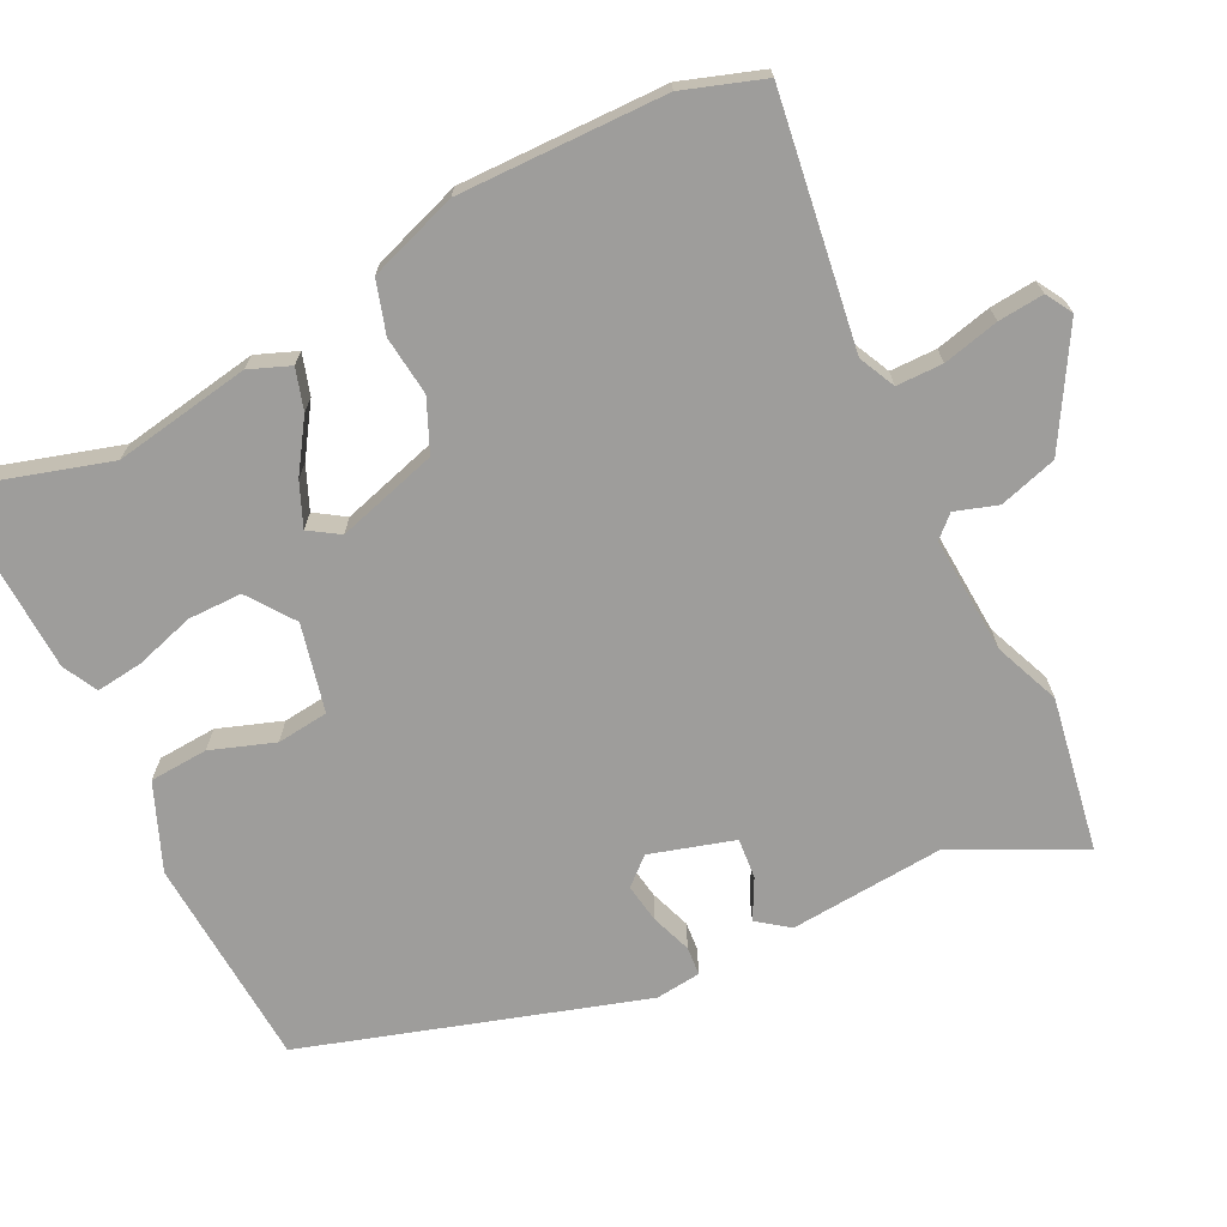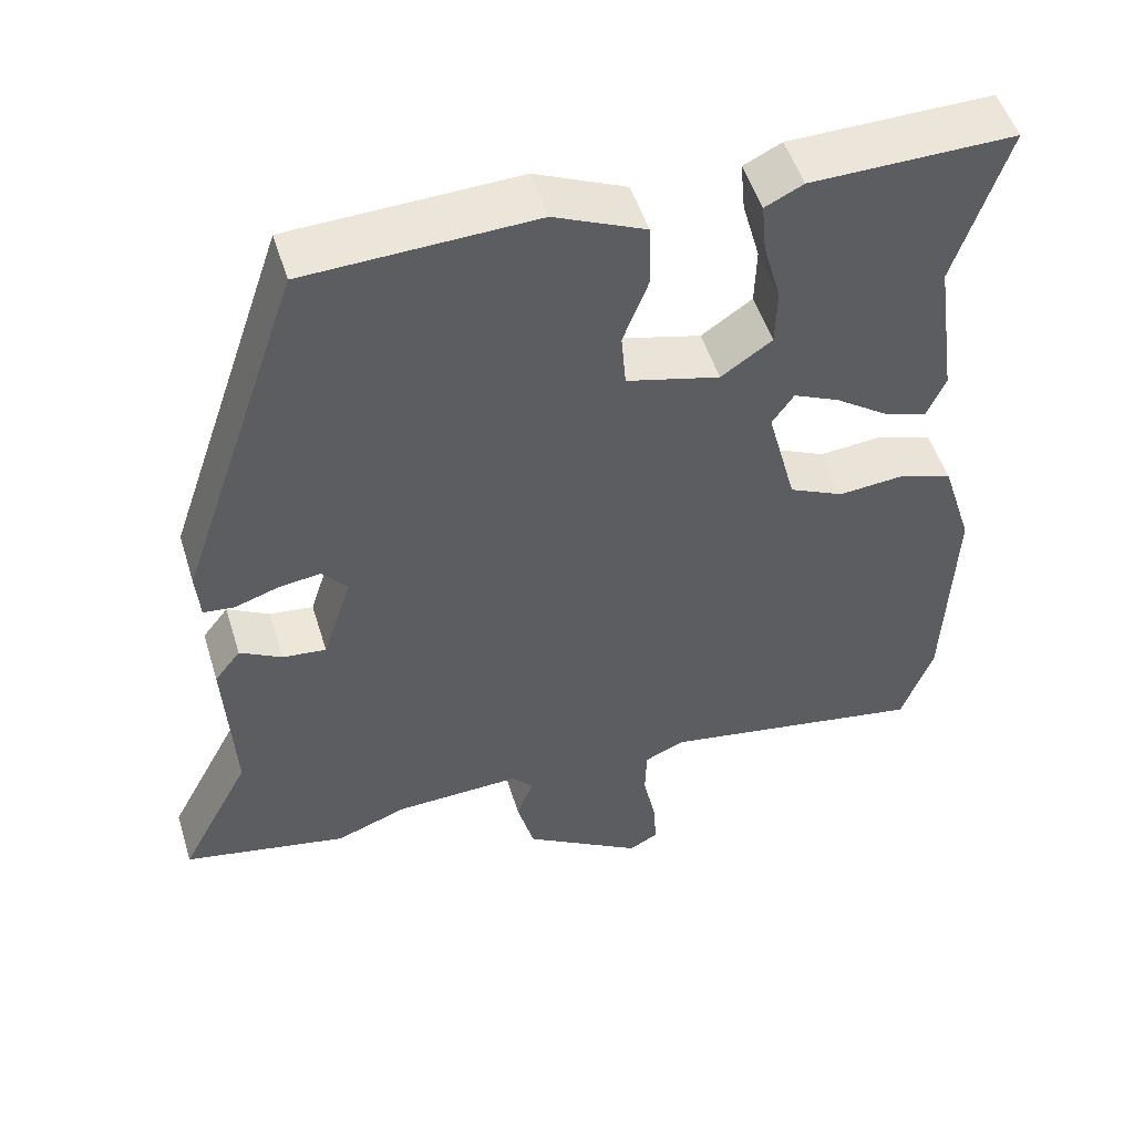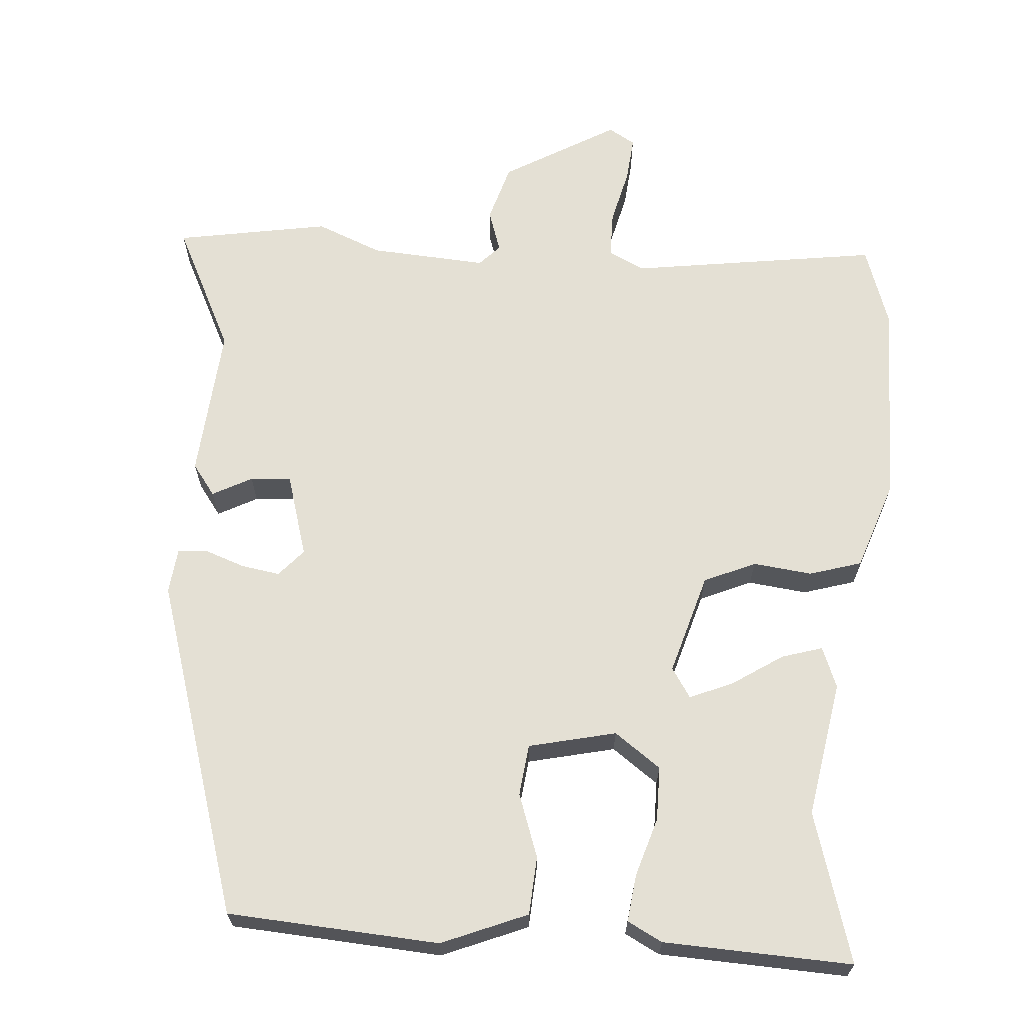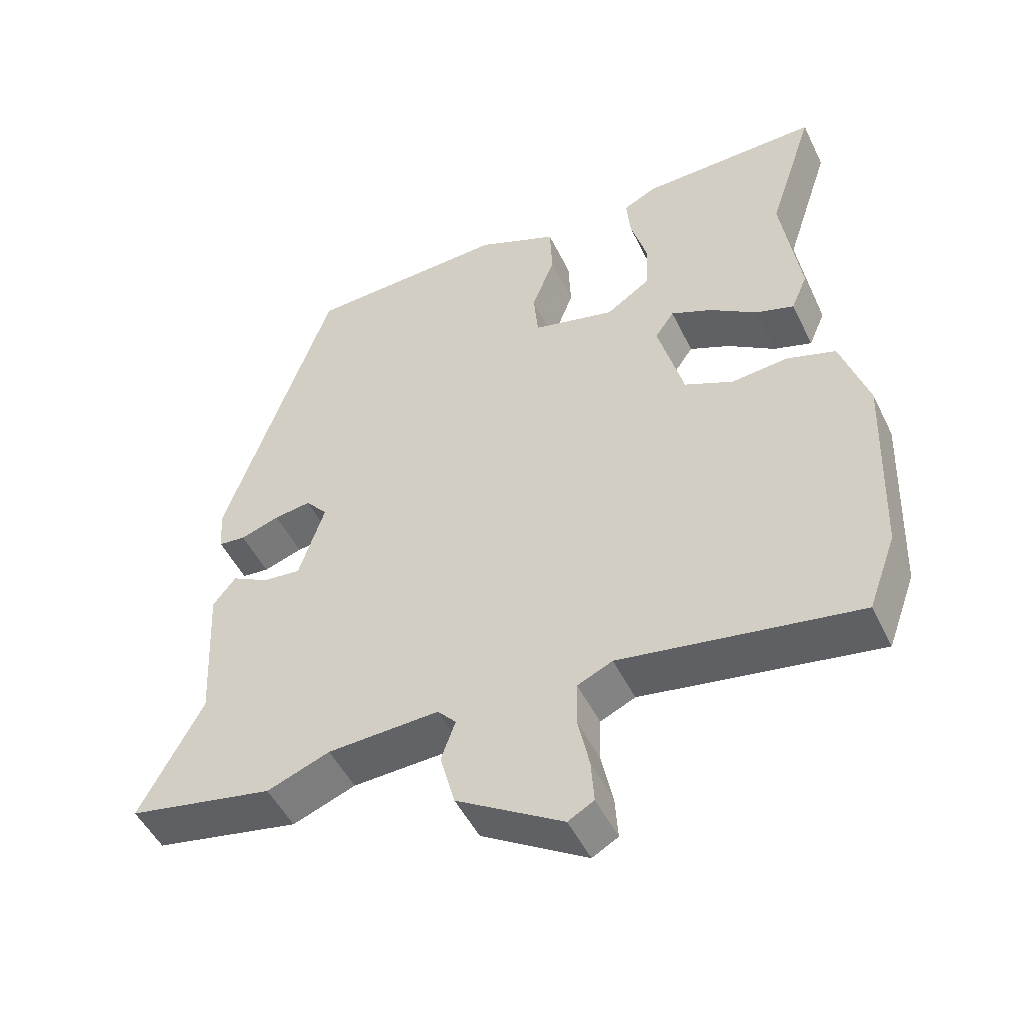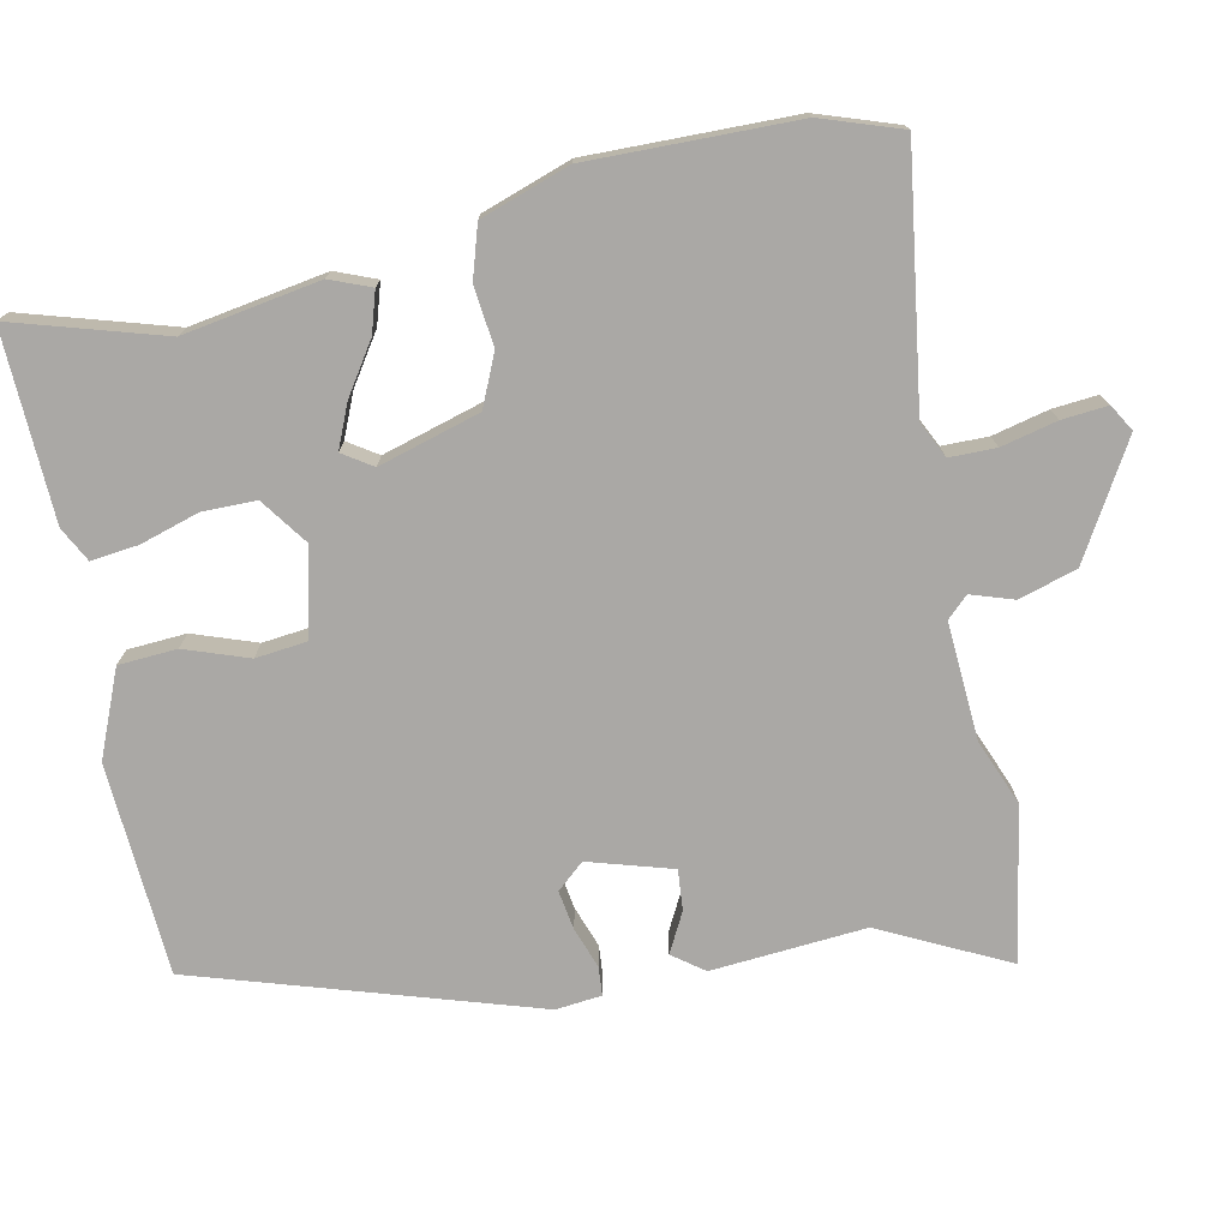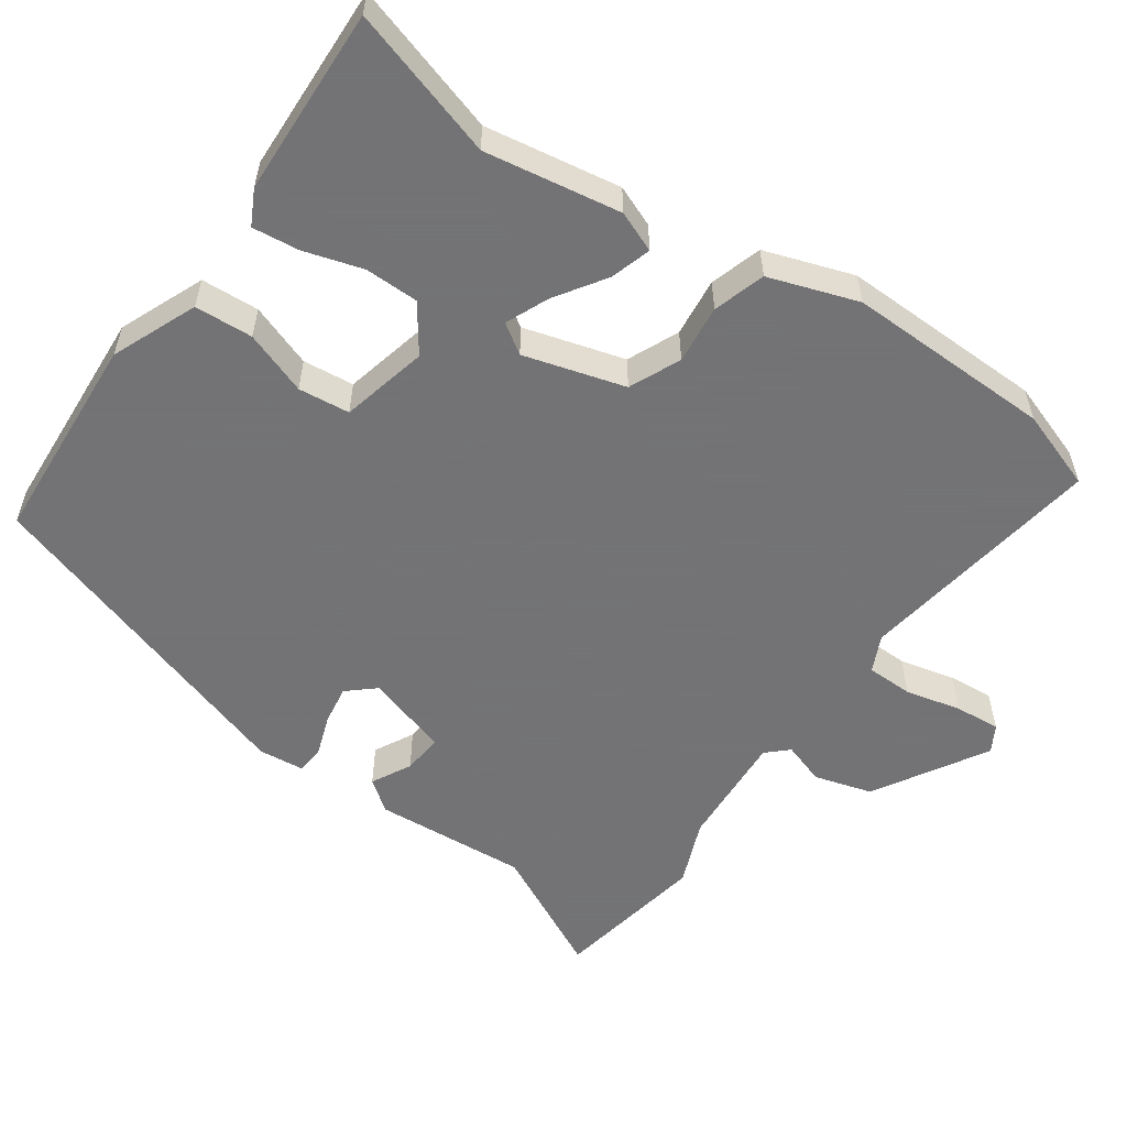
<metadata>
{"format":"obj","ext":"obj","renderer":"f3d","projection":"perspective","resolution":1024,"background":"white","views":[{"elev":-70.5,"azim":117.8,"up":"+Y"},{"elev":51.1,"azim":-17.0,"up":"+Z"},{"elev":66.0,"azim":5.8,"up":"+Y"},{"elev":-49.8,"azim":25.4,"up":"+Z"},{"elev":-75.2,"azim":103.1,"up":"+Y"},{"elev":-56.0,"azim":56.2,"up":"+Y"}]}
</metadata>
<code>
v -0.323 0.07 0.522
v -0.04 0.07 0.533
v 0.073 0.07 0.483
v 0.076 0.07 0.405
v 0.044 0.07 0.321
v 0.05 0.07 0.252
v 0.166 0.07 0.222
v 0.229 0.07 0.265
v 0.231 0.07 0.337
v 0.209 0.07 0.416
v 0.203 0.07 0.479
v 0.25 0.07 0.502
v 0.502 0.07 0.506
v 0.437 0.07 0.307
v 0.463 0.07 0.124
v 0.44 0.07 0.07
v 0.386 0.07 0.088
v 0.32 0.07 0.134
v 0.263 0.07 0.16
v 0.236 0.07 0.121
v 0.272 0.07 -0.015
v 0.34 0.07 -0.047
v 0.419 0.07 -0.04
v 0.488 0.07 -0.063
v 0.526 0.07 -0.183
v 0.515 0.07 -0.459
v 0.476 0.07 -0.565
v 0.145 0.07 -0.508
v 0.096 0.07 -0.53
v 0.094 0.07 -0.592
v 0.11 0.07 -0.667
v 0.114 0.07 -0.728
v 0.078 0.07 -0.748
v -0.07 0.07 -0.656
v -0.091 0.07 -0.578
v -0.071 0.07 -0.522
v -0.097 0.07 -0.493
v -0.253 0.07 -0.499
v -0.341 0.07 -0.532
v -0.545 0.07 -0.491
v -0.457 0.07 -0.324
v -0.468 0.07 -0.118
v -0.436 0.07 -0.077
v -0.384 0.07 -0.106
v -0.33 0.07 -0.112
v -0.294 0.07 -0.001
v -0.325 0.07 0.036
v -0.377 0.07 0.029
v -0.432 0.07 0.011
v -0.47 0.07 0.015
v -0.475 0.07 0.076
v -0.323 0 0.522
v -0.04 0 0.533
v 0.073 0 0.483
v 0.076 0 0.405
v 0.044 0 0.321
v 0.05 0 0.252
v 0.166 0 0.222
v 0.229 0 0.265
v 0.231 0 0.337
v 0.209 0 0.416
v 0.203 0 0.479
v 0.25 0 0.502
v 0.502 0 0.506
v 0.437 0 0.307
v 0.463 0 0.124
v 0.44 0 0.07
v 0.386 0 0.088
v 0.32 0 0.134
v 0.263 0 0.16
v 0.236 0 0.121
v 0.272 0 -0.015
v 0.34 0 -0.047
v 0.419 0 -0.04
v 0.488 0 -0.063
v 0.526 0 -0.183
v 0.515 0 -0.459
v 0.476 0 -0.565
v 0.145 0 -0.508
v 0.096 0 -0.53
v 0.094 0 -0.592
v 0.11 0 -0.667
v 0.114 0 -0.728
v 0.078 0 -0.748
v -0.07 0 -0.656
v -0.091 0 -0.578
v -0.071 0 -0.522
v -0.097 0 -0.493
v -0.253 0 -0.499
v -0.341 0 -0.532
v -0.545 0 -0.491
v -0.457 0 -0.324
v -0.468 0 -0.118
v -0.436 0 -0.077
v -0.384 0 -0.106
v -0.33 0 -0.112
v -0.294 0 -0.001
v -0.325 0 0.036
v -0.377 0 0.029
v -0.432 0 0.011
v -0.47 0 0.015
v -0.475 0 0.076
f 3 4 5
f 2 3 5
f 1 2 5
f 51 1 5
f 50 51 5
f 49 50 5
f 48 49 5
f 47 48 5 6
f 46 47 6 7
f 45 46 7
f 41 42 43 44
f 41 44 45
f 41 45 7
f 40 41 7
f 39 40 7
f 38 39 7
f 34 35 36
f 33 34 36
f 32 33 36
f 31 32 36
f 30 31 36
f 29 30 36 37
f 28 29 37
f 26 27 28
f 25 26 28
f 24 25 28
f 23 24 28
f 22 23 28
f 21 22 28 37
f 37 38 7
f 21 37 7
f 20 21 7
f 16 17 18
f 15 16 18
f 14 15 18
f 13 14 18
f 12 13 18
f 11 12 18
f 10 11 18
f 9 10 18
f 8 9 18 19
f 7 8 19 20
f 56 55 54
f 56 54 53
f 56 53 52
f 56 52 102
f 56 102 101
f 56 101 100
f 56 100 99
f 57 56 99 98
f 58 57 98 97
f 58 97 96
f 95 94 93 92
f 96 95 92
f 58 96 92
f 58 92 91
f 58 91 90
f 58 90 89
f 87 86 85
f 87 85 84
f 87 84 83
f 87 83 82
f 87 82 81
f 88 87 81 80
f 88 80 79
f 79 78 77
f 79 77 76
f 79 76 75
f 79 75 74
f 79 74 73
f 88 79 73 72
f 58 89 88
f 58 88 72
f 58 72 71
f 69 68 67
f 69 67 66
f 69 66 65
f 69 65 64
f 69 64 63
f 69 63 62
f 69 62 61
f 69 61 60
f 70 69 60 59
f 71 70 59 58
f 1 52 53 2
f 2 53 54 3
f 3 54 55 4
f 4 55 56 5
f 5 56 57 6
f 6 57 58 7
f 7 58 59 8
f 8 59 60 9
f 9 60 61 10
f 10 61 62 11
f 11 62 63 12
f 12 63 64 13
f 13 64 65 14
f 14 65 66 15
f 15 66 67 16
f 16 67 68 17
f 17 68 69 18
f 18 69 70 19
f 19 70 71 20
f 20 71 72 21
f 21 72 73 22
f 22 73 74 23
f 23 74 75 24
f 24 75 76 25
f 25 76 77 26
f 26 77 78 27
f 27 78 79 28
f 28 79 80 29
f 29 80 81 30
f 30 81 82 31
f 31 82 83 32
f 32 83 84 33
f 33 84 85 34
f 34 85 86 35
f 35 86 87 36
f 36 87 88 37
f 37 88 89 38
f 38 89 90 39
f 39 90 91 40
f 40 91 92 41
f 41 92 93 42
f 42 93 94 43
f 43 94 95 44
f 44 95 96 45
f 45 96 97 46
f 46 97 98 47
f 47 98 99 48
f 48 99 100 49
f 49 100 101 50
f 50 101 102 51
f 51 102 52 1

</code>
